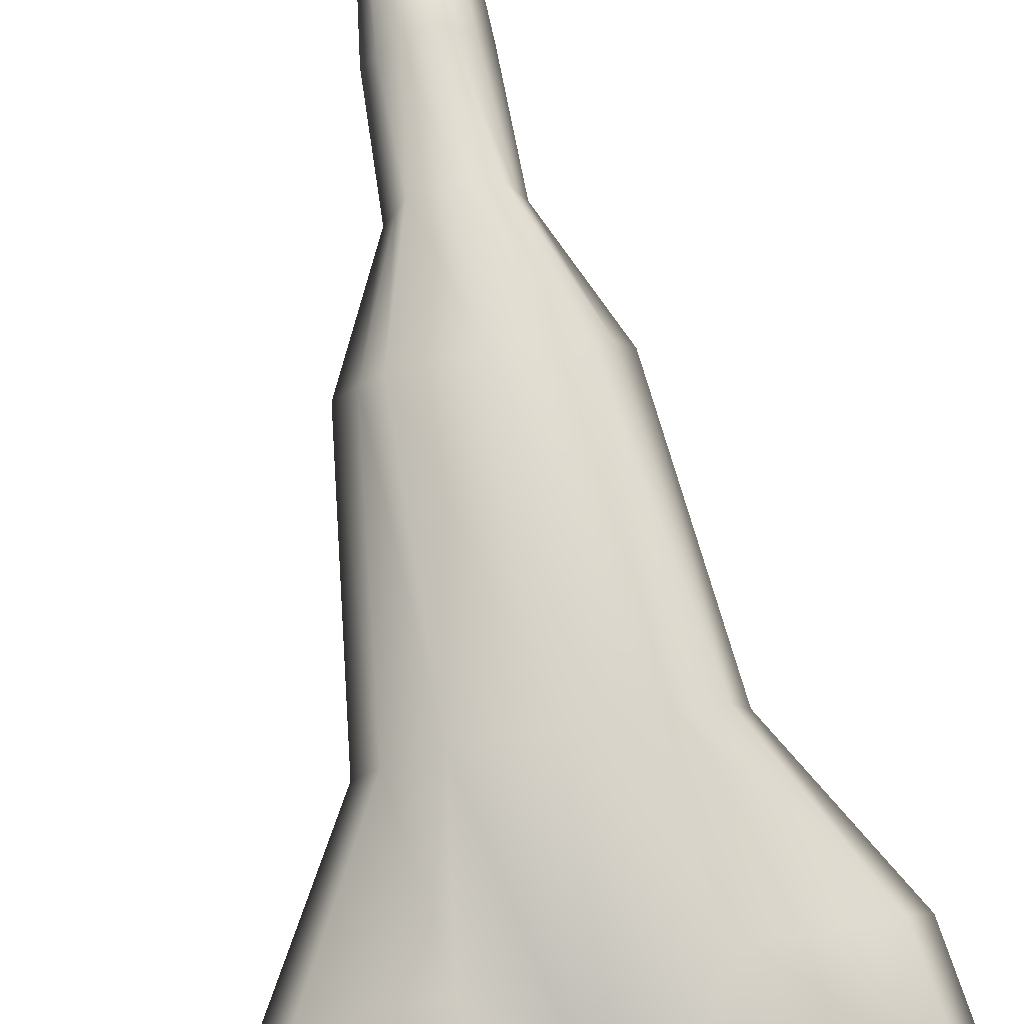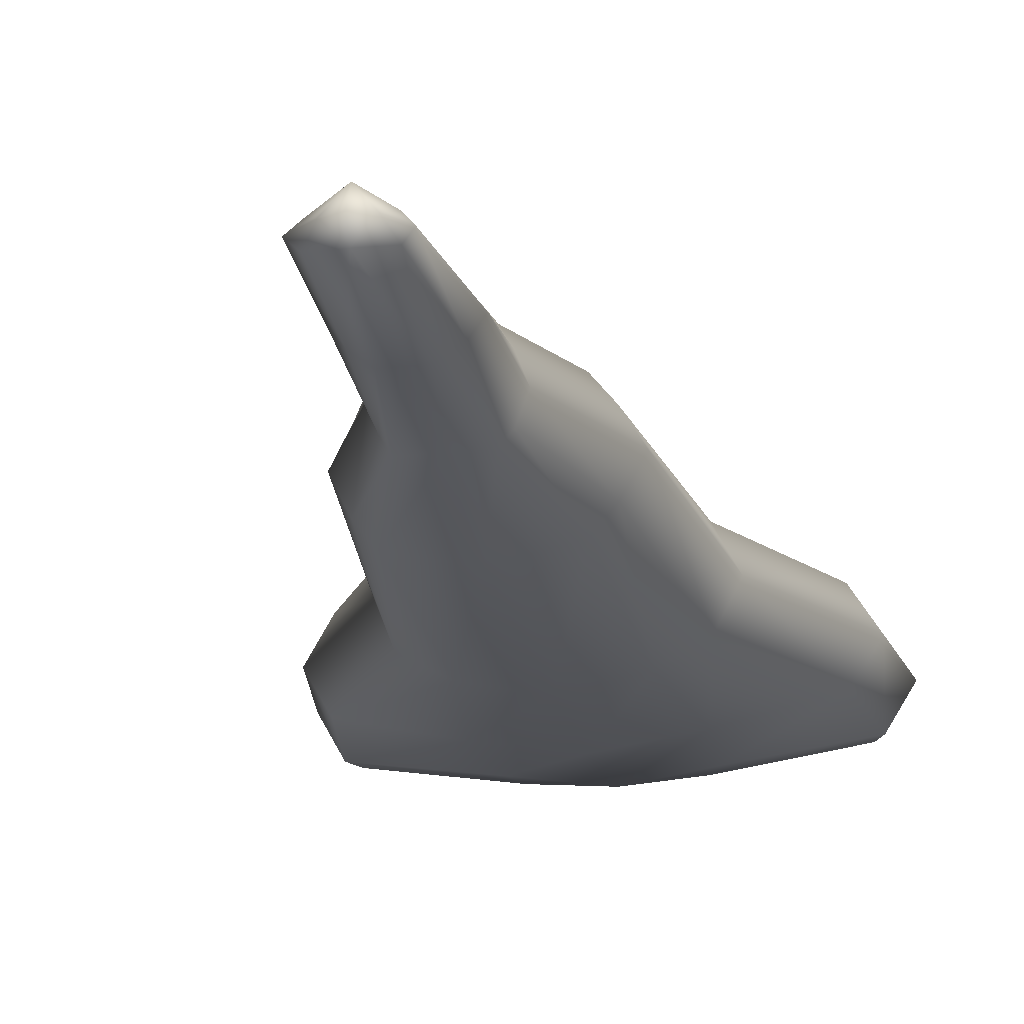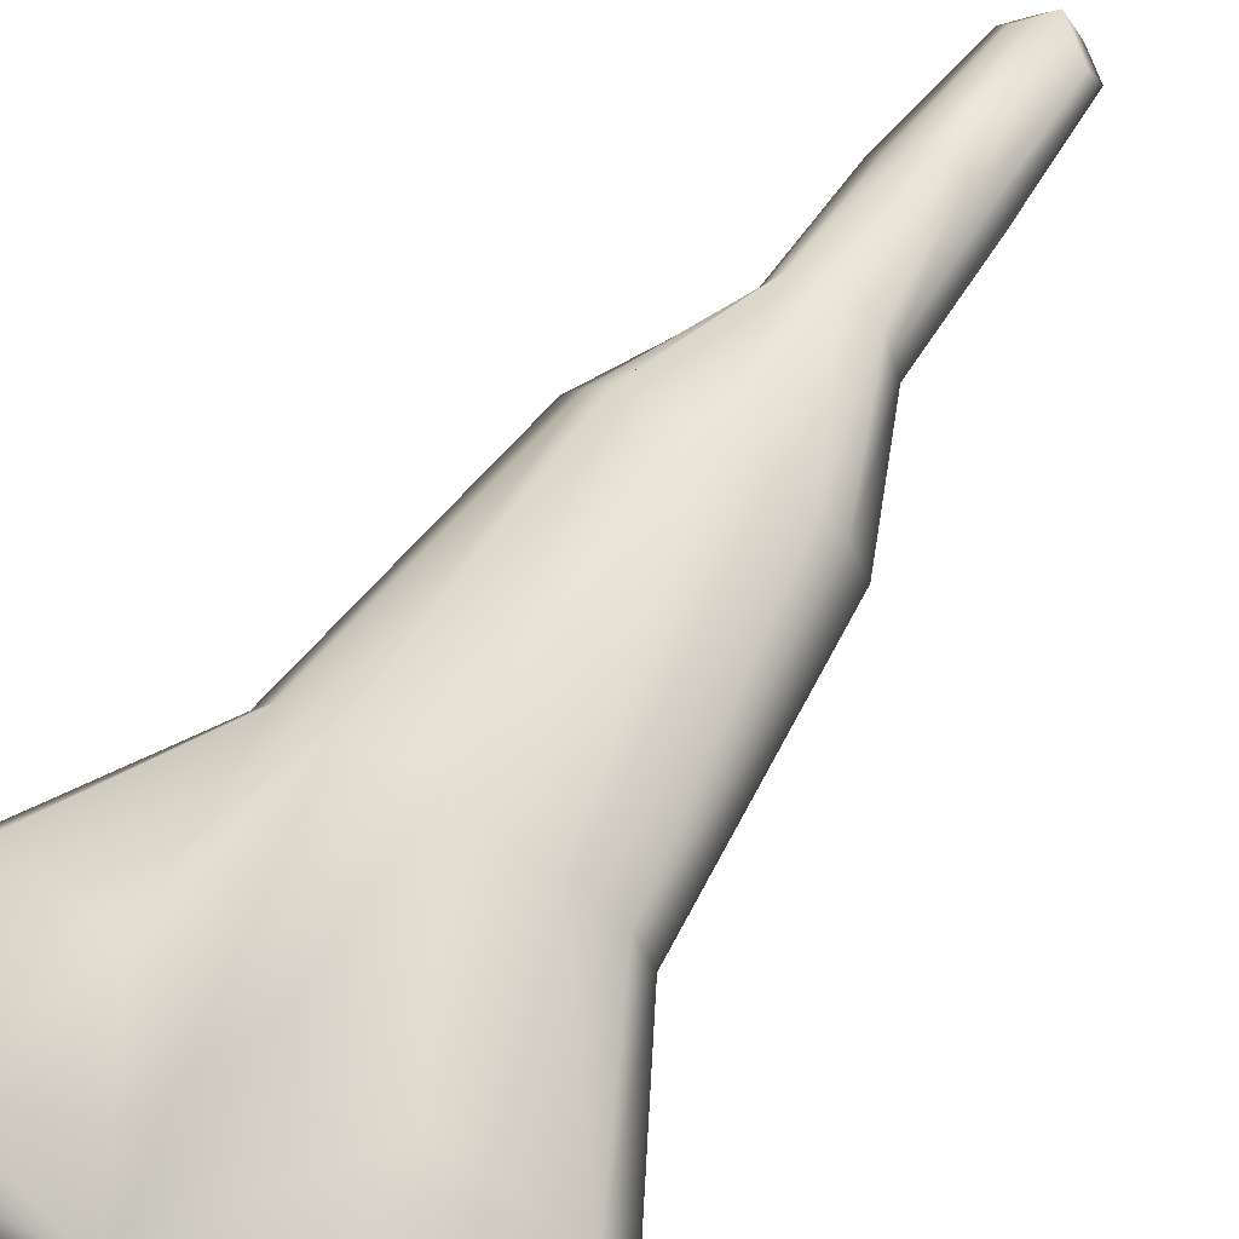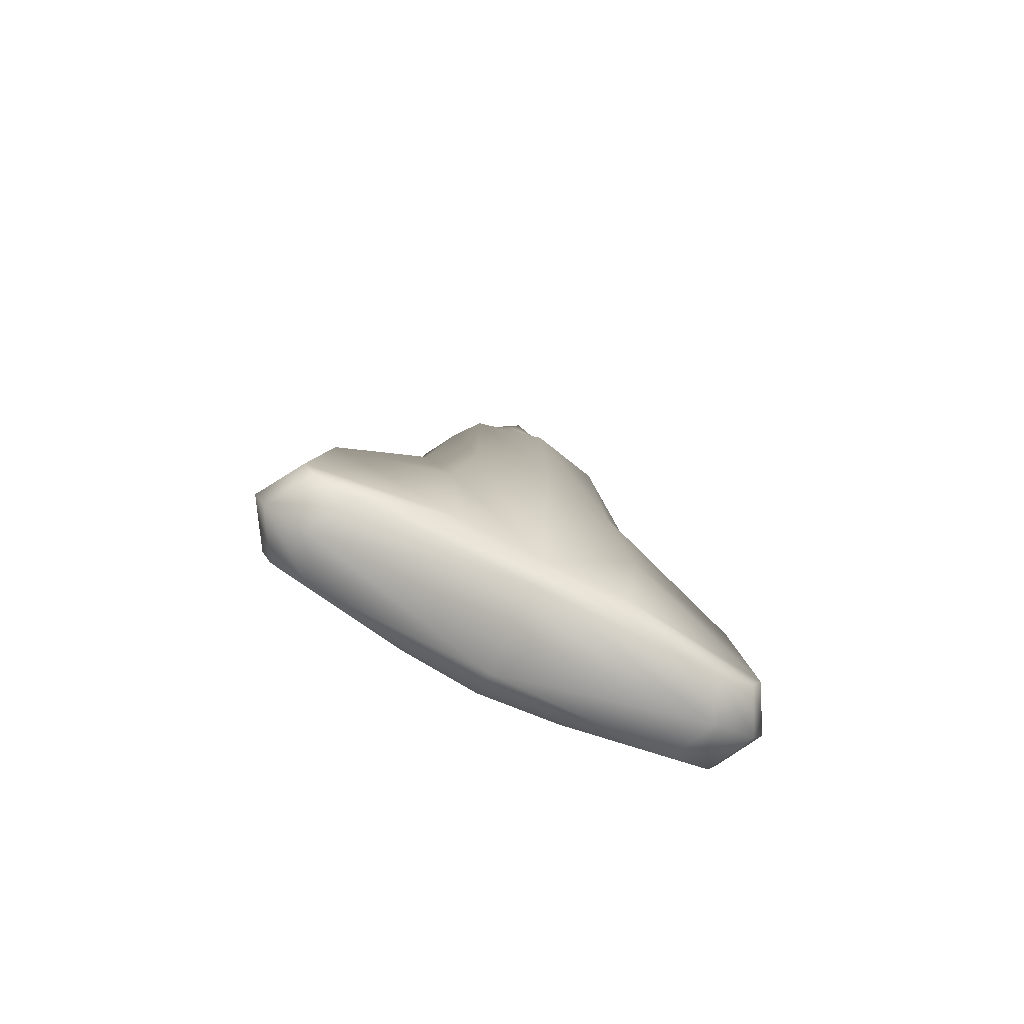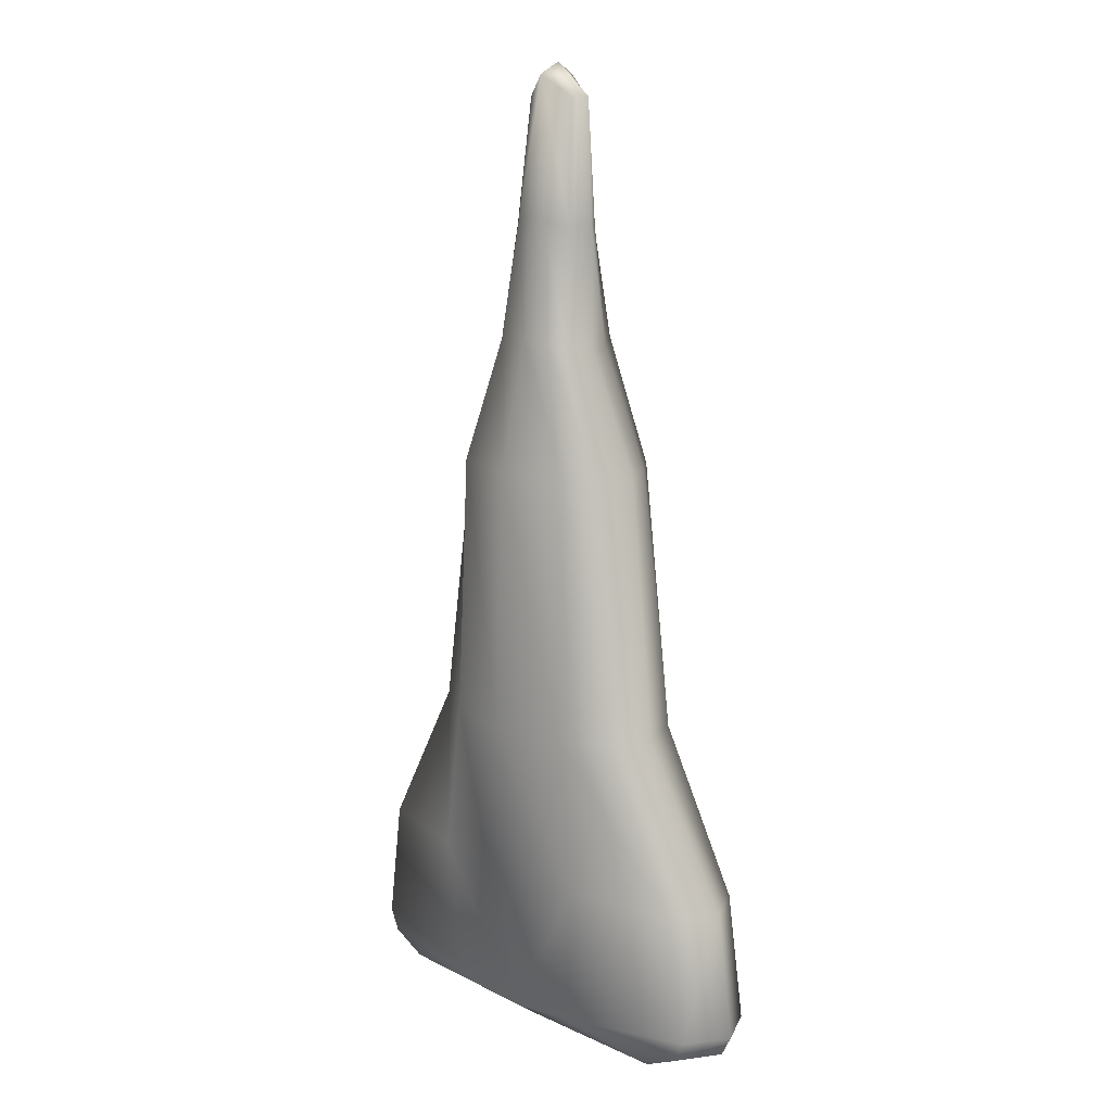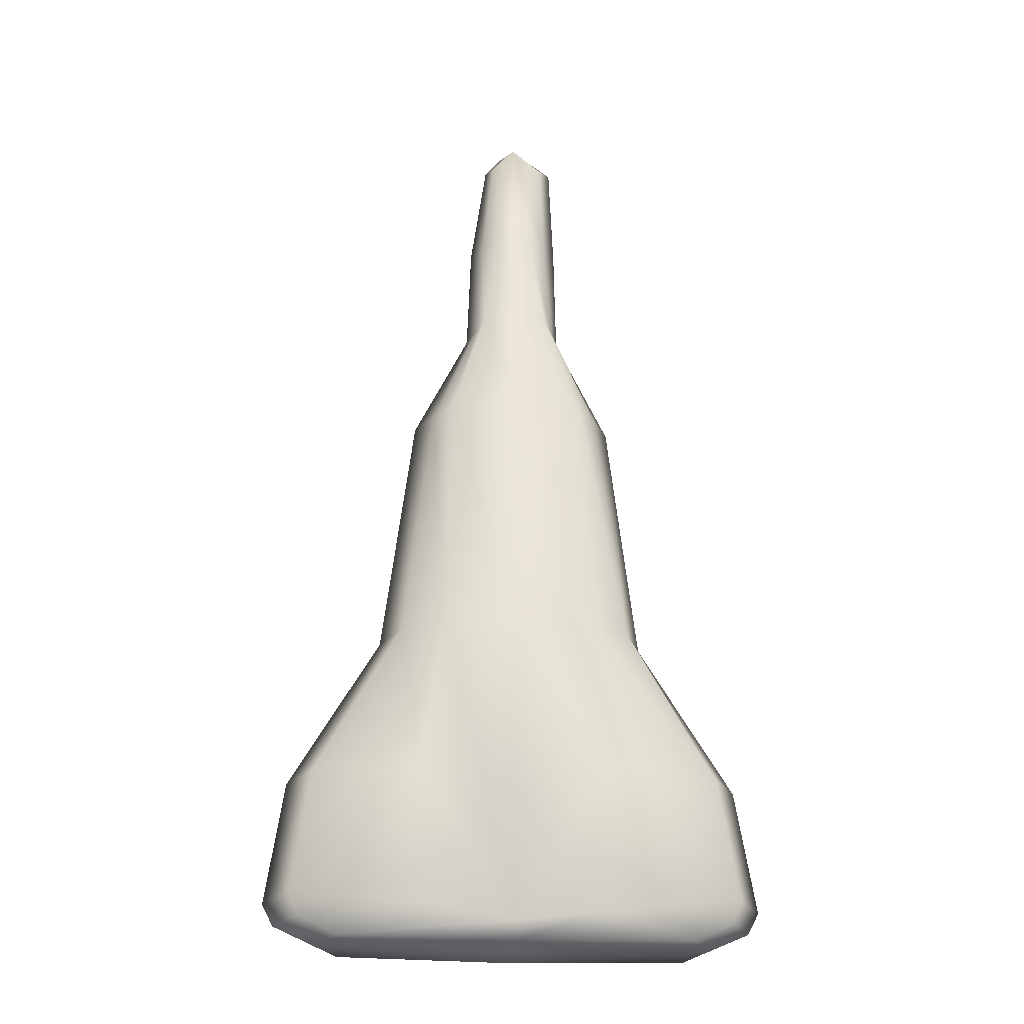
<metadata>
{"format":"obj","ext":"obj","renderer":"f3d","projection":"perspective","resolution":1024,"background":"white","views":[{"elev":78.3,"azim":169.7,"up":"+Y"},{"elev":-20.2,"azim":10.6,"up":"+Y"},{"elev":66.0,"azim":-145.9,"up":"+Y"},{"elev":-78.1,"azim":153.8,"up":"+Z"},{"elev":14.8,"azim":-134.1,"up":"+Z"},{"elev":-27.2,"azim":176.1,"up":"+Z"}]}
</metadata>
<code>
o Circle
v 0.127 0.06018 2.912
v 0.3146 0.1204 2.074
v 0.4168 0.1539 1.152
v 0.7205 0.1539 0.5945
v 0.7814 0.1539 0.1529
v 0.7455 0.1539 0.07591
v 0.6131 0.1539 0.01189
v 0.08378 0.03625 3.341
v 0.1505 0.09112 2.496
v 0.05569 0 3.418
v -0.001119 -0.007681 3.455
v -0.1289 0.06018 2.912
v -0.3157 0.1204 2.074
v -0.4174 0.1539 1.152
v -0.7217 0.1539 0.5945
v -0.7908 0.1539 0.1529
v -0.7549 0.1539 0.07591
v -0.6225 0.1539 0.01189
v -3e-06 0.1539 5e-06
v -0.116 0.03625 3.341
v -0.1526 0.09112 2.496
v -0.0668 0 3.415
v 0.06026 0.1173 2.933
v 0.2461 0.206 2.076
v 0.2607 0.2395 1.152
v 0.3352 0.2395 0.5945
v 0.2915 0.2217 0.1044
v -0.000115 0.07096 3.418
v 0.1176 0.1483 2.517
v -0.06217 0.1173 2.933
v -0.2459 0.206 2.076
v -0.2605 0.2395 1.152
v -0.335 0.2395 0.5945
v -0.2846 0.2217 0.08823
v 5.1e-05 0.2217 0.05402
v -0.119 0.1483 2.517
v -0.000961 0.1209 2.946
v 9.6e-05 0.2601 2.073
v 9.6e-05 0.2936 1.151
v -0.000719 0.152 2.527
v 0.3854 0 2.077
v 0.4964 0 1.152
v 0.8157 0 0.5945
v 0.1131 0 3.345
v 0.1847 0 2.496
v 0.1712 0 2.914
v 0.8769 0 0.1529
v 0.8368 0 0.07591
v 0.6891 0 0.01189
v 0.127 -0.06018 2.912
v 0.3146 -0.1204 2.074
v 0.4168 -0.1539 1.152
v 0.7205 -0.1539 0.5945
v 0.7814 -0.1539 0.1529
v 0.7455 -0.1539 0.07591
v 0.6131 -0.1539 0.01189
v 0.08378 -0.03625 3.341
v 0.1505 -0.09112 2.496
v -0.1731 0 2.914
v -0.3739 0 2.077
v -0.4773 0 1.152
v 0.00011 0 5e-06
v -0.1558 0 3.345
v -0.1804 0 2.496
v -0.8091 0 0.5945
v -0.8766 0 0.1529
v -0.8366 0 0.07591
v -0.6889 0 0.01189
v -0.1289 -0.06018 2.912
v -0.3157 -0.1204 2.074
v -0.4174 -0.1539 1.152
v -0.7217 -0.1539 0.5945
v -0.7908 -0.1539 0.1529
v -0.7549 -0.1539 0.07591
v -0.6225 -0.1539 0.01189
v -3e-06 -0.1539 5e-06
v -0.116 -0.03625 3.341
v -0.1526 -0.09112 2.496
v 0.06026 -0.1173 2.933
v 0.2461 -0.206 2.076
v 0.2607 -0.2395 1.152
v 0.3352 -0.2395 0.5945
v 0.3118 -0.2217 0.1529
v 0.2713 -0.2217 0.0559
v -0.000115 -0.07096 3.418
v 0.1176 -0.1483 2.517
v -0.06217 -0.1173 2.933
v -0.2459 -0.206 2.076
v -0.2605 -0.2395 1.152
v -0.335 -0.2395 0.5945
v -0.3116 -0.2217 0.1529
v -0.2711 -0.2217 0.0559
v 9.7e-05 -0.2432 0.05534
v -0.119 -0.1483 2.517
v -0.000961 -0.1209 2.946
v 9.6e-05 -0.2601 2.073
v 9.6e-05 -0.2936 1.151
v 9.6e-05 -0.2936 0.5952
v -0.000719 -0.152 2.527
f 47 48 6 5
f 48 49 7 6
f 15 14 32 33
f 66 16 17 67
f 67 17 18 68
f 65 15 16 66
f 4 5 27 26
f 1 9 29 23
f 9 2 24 29
f 14 13 31 32
f 3 4 26 25
f 62 11 76
f 16 15 33 34
f 8 1 23 28
f 21 12 30 36
f 2 3 25 24
f 13 21 36 31
f 7 19 35 27
f 24 25 39 38
f 11 10 28
f 6 7 27
f 34 33 35
f 23 29 40 37
f 31 36 40 38
f 29 24 38 40
f 26 27 35
f 5 6 27
f 30 28 37
f 46 45 9 1
f 49 62 19 7
f 41 42 3 2
f 44 46 1 8
f 42 43 4 3
f 45 41 2 9
f 43 47 5 4
f 59 12 21 64
f 68 18 19 62
f 60 13 14 61
f 63 20 12 59
f 61 14 15 65
f 64 21 13 60
f 10 8 28
f 28 23 37
f 22 11 28
f 47 54 55 48
f 48 55 56 49
f 72 90 89 71
f 66 67 74 73
f 67 68 75 74
f 65 66 73 72
f 53 82 83 54
f 50 79 86 58
f 92 93 91
f 74 92 91 73
f 58 86 80 51
f 75 92 74
f 71 89 88 70
f 52 81 82 53
f 18 17 34
f 73 91 90 72
f 57 85 79 50
f 54 83 84 55
f 78 94 87 69
f 51 80 81 52
f 70 88 94 78
f 19 18 34 35
f 80 96 97 81
f 91 93 98 90
f 79 95 99 86
f 87 95 85
f 88 96 99 94
f 86 99 96 80
f 81 97 98 82
f 90 98 97 89
f 46 50 58 45
f 49 56 76 62
f 41 51 52 42
f 44 57 50 46
f 42 52 53 43
f 45 58 51 41
f 43 53 54 47
f 59 64 78 69
f 68 62 76 75
f 60 61 71 70
f 63 59 69 77
f 61 65 72 71
f 64 60 70 78
f 85 95 79
f 94 99 95 87
f 82 98 93 83
f 55 84 56
f 56 84 93 76
f 32 31 38 39
f 33 32 39 35
f 62 19 11
f 20 22 28
f 25 26 35 39
f 12 20 28 30
f 36 30 37 40
f 77 85 22
f 22 63 77
f 89 97 96 88
f 83 93 84
f 22 85 11
f 22 20 63
f 69 87 85 77
f 76 93 92 75
f 17 16 34
f 10 44 8
f 11 85 10
f 10 57 44
f 10 85 57

</code>
